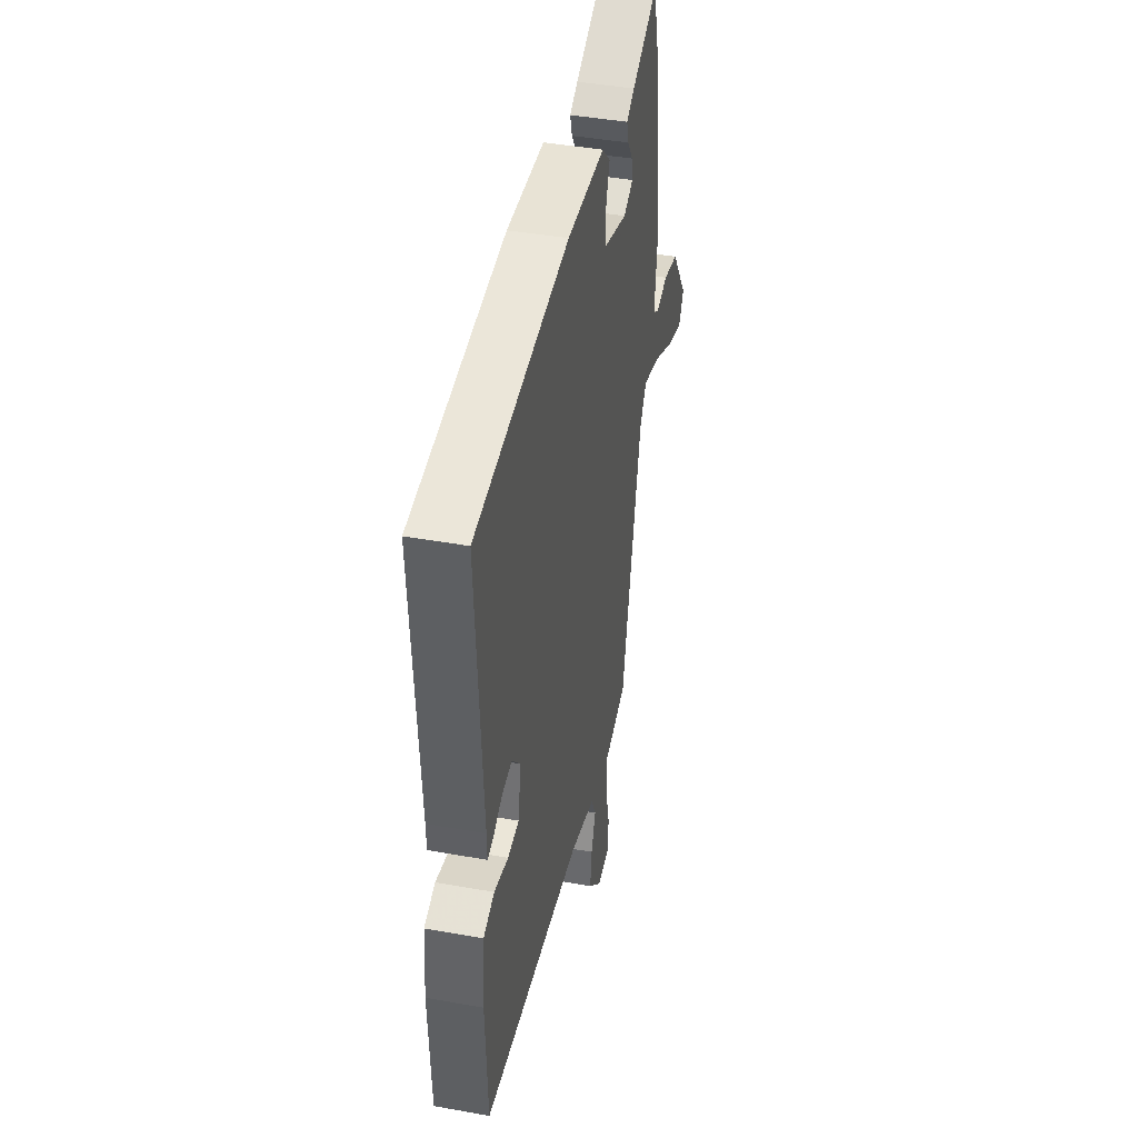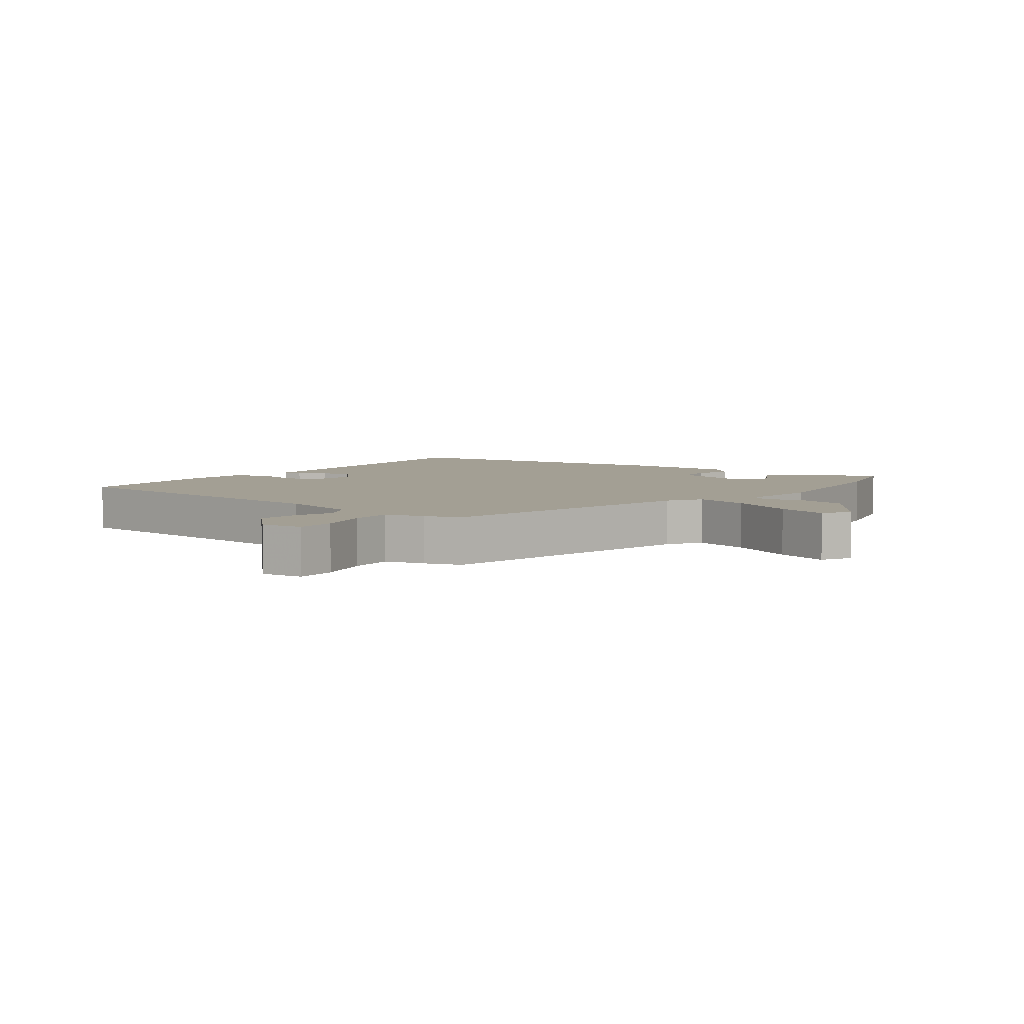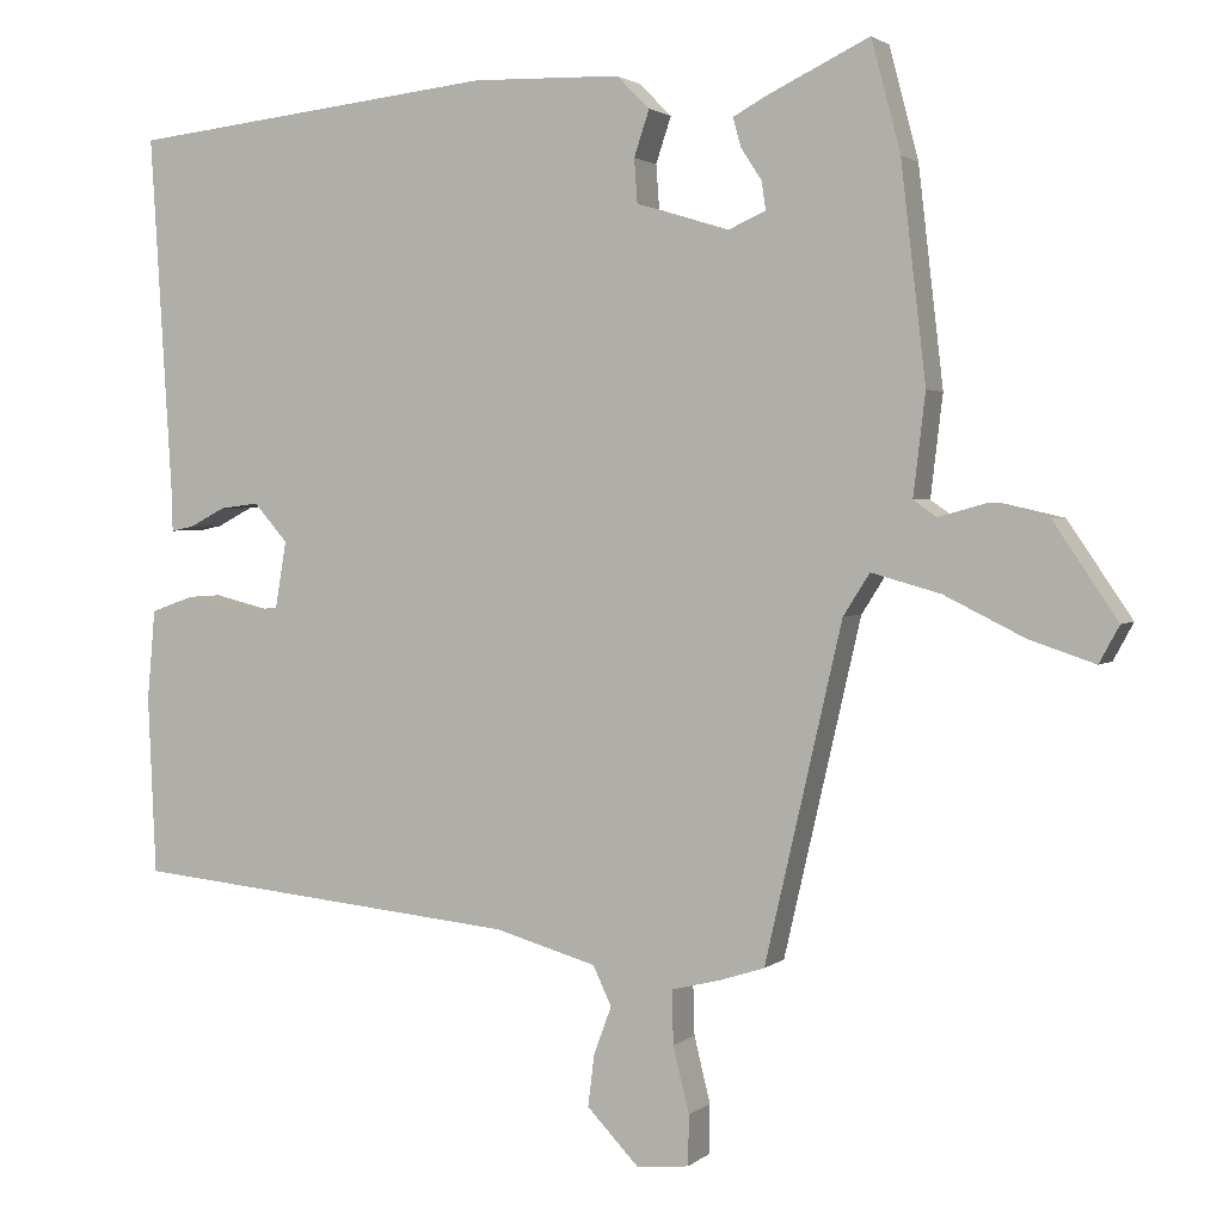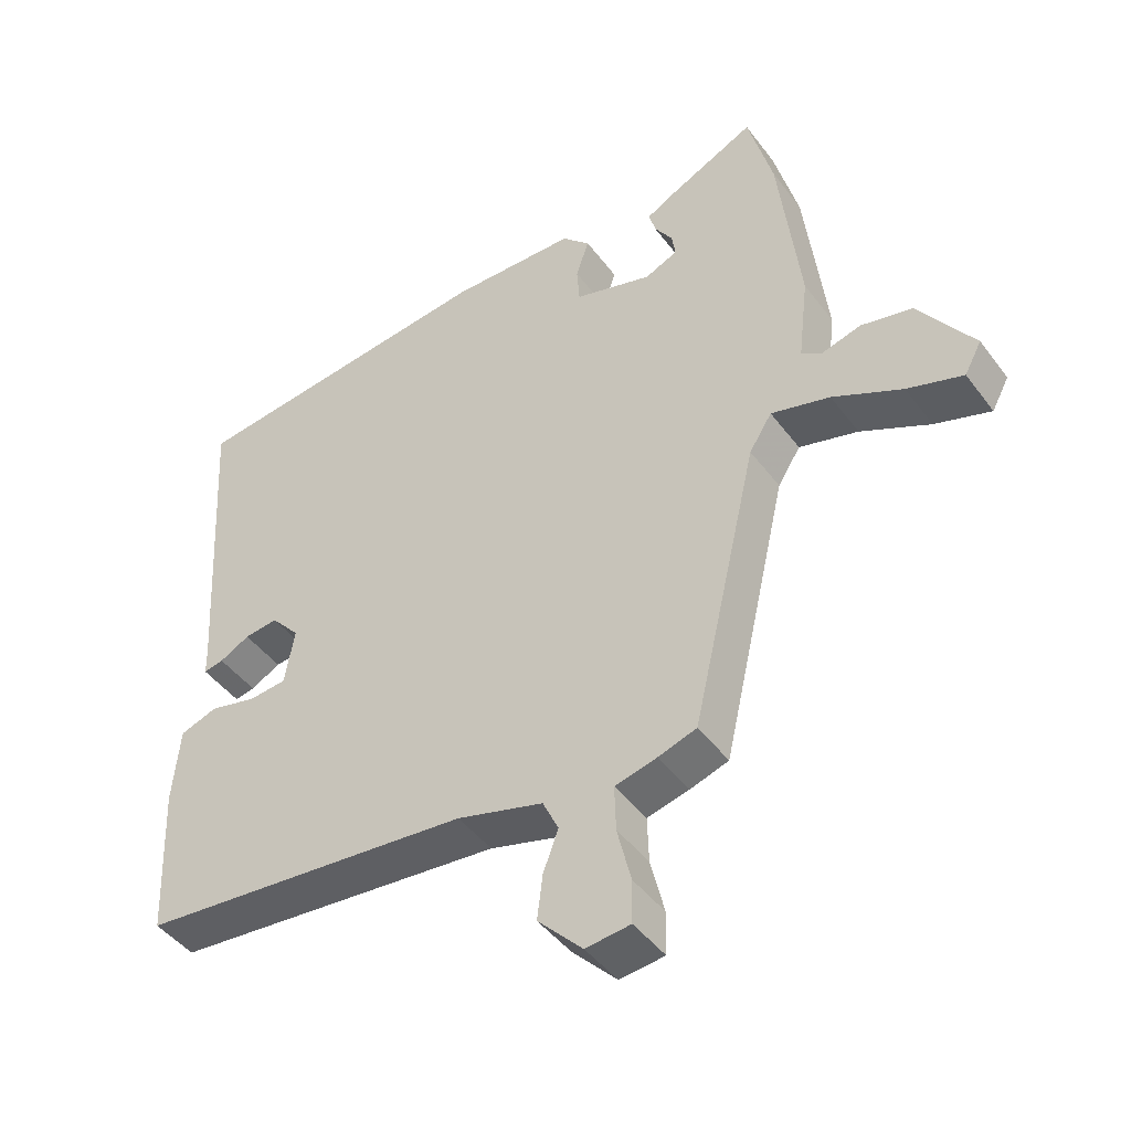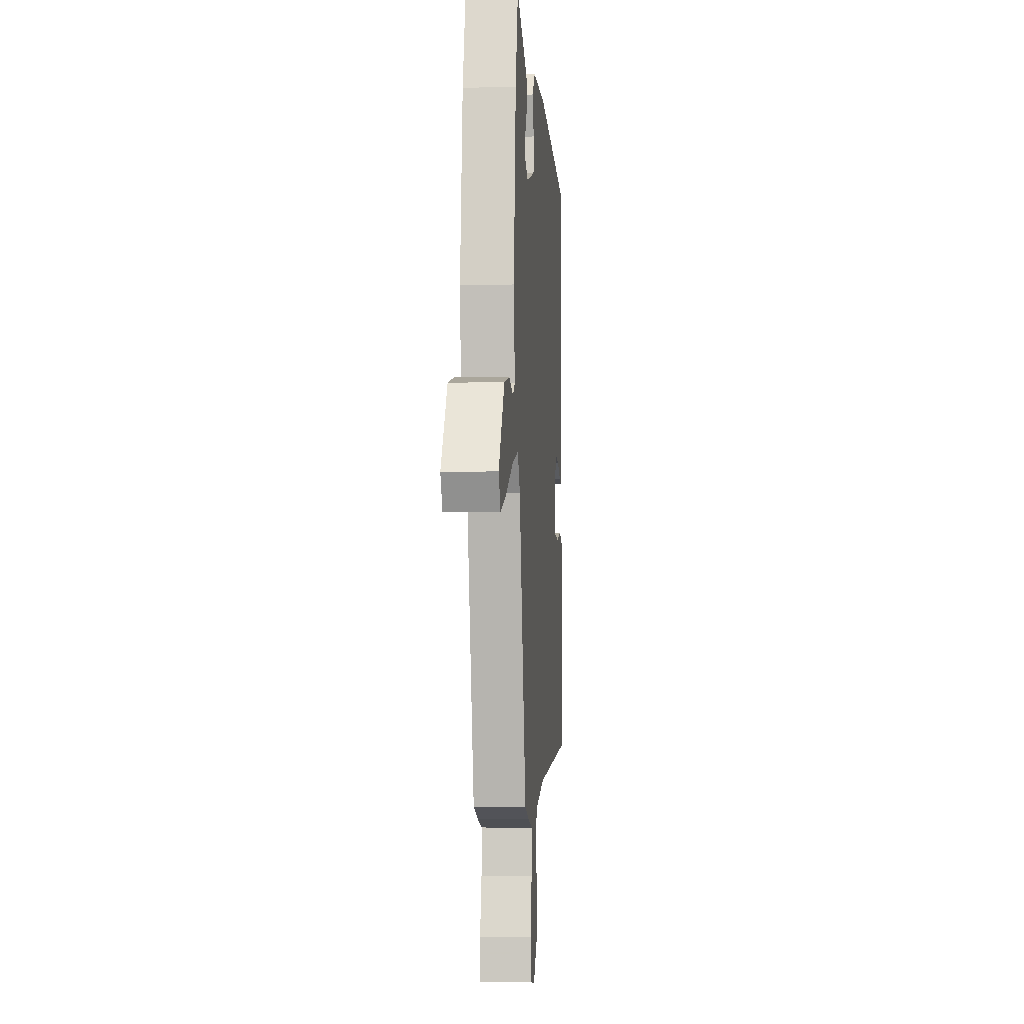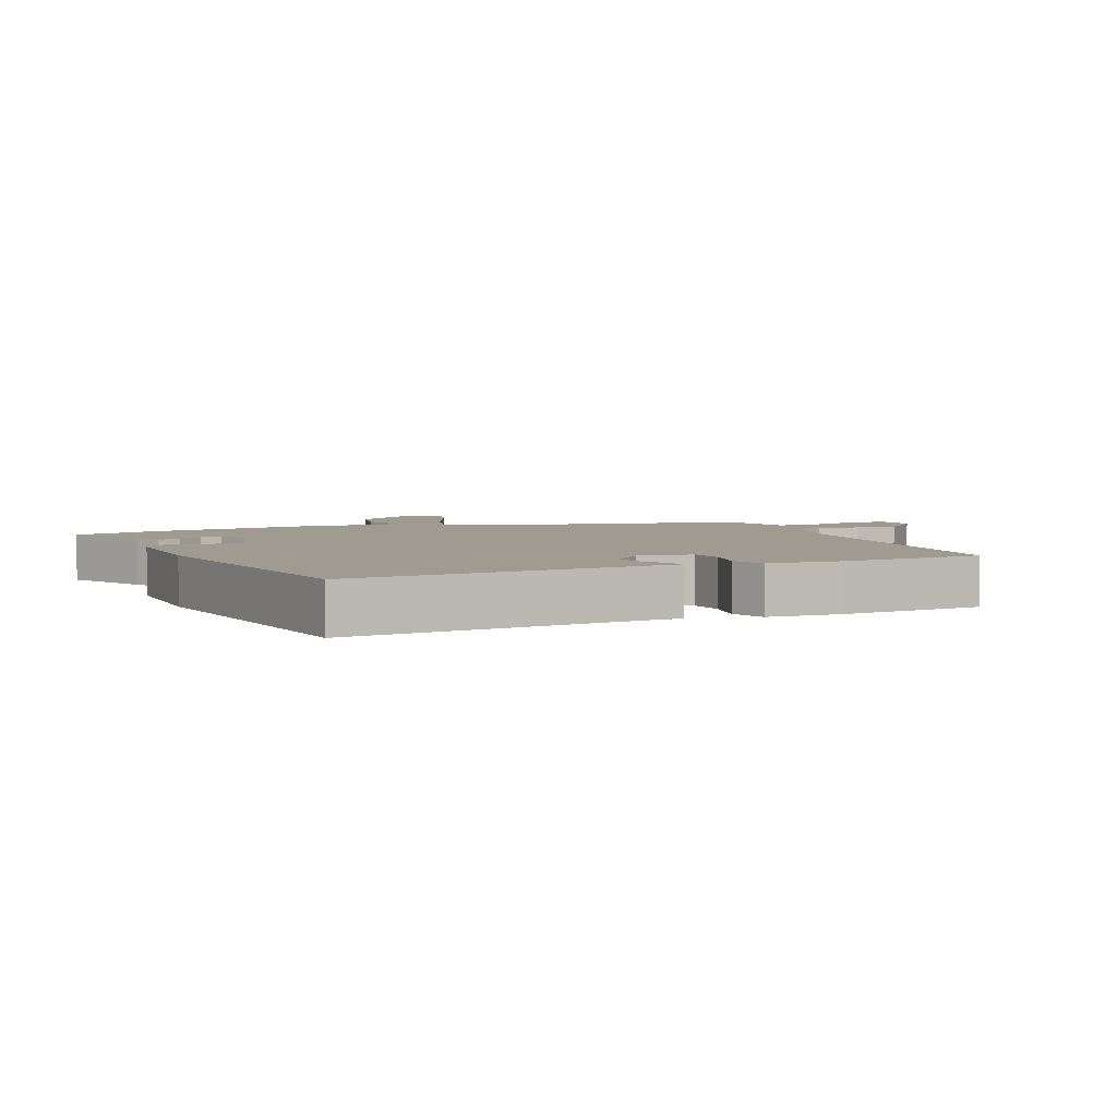
<metadata>
{"format":"obj","ext":"obj","renderer":"f3d","projection":"perspective","resolution":1024,"background":"white","views":[{"elev":42.4,"azim":102.2,"up":"+Z"},{"elev":5.3,"azim":-144.1,"up":"+Y"},{"elev":2.2,"azim":-157.2,"up":"+Z"},{"elev":-45.2,"azim":-145.6,"up":"+Z"},{"elev":-4.7,"azim":-85.4,"up":"+Z"},{"elev":4.2,"azim":65.2,"up":"+Y"}]}
</metadata>
<code>
v -0.355 0.07 -0.518
v -0.451 0.07 -0.102
v -0.484 0.07 -0.05
v -0.57 0.07 -0.074
v -0.671 0.07 -0.124
v -0.752 0.07 -0.151
v -0.777 0.07 -0.105
v -0.697 0.07 0.013
v -0.622 0.07 0.03
v -0.564 0.07 0.014
v -0.535 0.07 0.034
v -0.55 0.07 0.16
v -0.519 0.07 0.428
v -0.483 0.07 0.566
v -0.354 0.07 0.504
v -0.314 0.07 0.482
v -0.324 0.07 0.446
v -0.35 0.07 0.406
v -0.355 0.07 0.371
v -0.307 0.07 0.35
v -0.193 0.07 0.385
v -0.189 0.07 0.44
v -0.208 0.07 0.497
v -0.167 0.07 0.538
v 0.018 0.07 0.543
v 0.478 0.07 0.492
v 0.45 0.07 0.039
v 0.449 0.07 -0.006
v 0.42 0.07 0
v 0.376 0.07 0.023
v 0.327 0.07 0.029
v 0.285 0.07 -0.019
v 0.299 0.07 -0.102
v 0.354 0.07 -0.107
v 0.423 0.07 -0.09
v 0.477 0.07 -0.109
v 0.487 0.07 -0.222
v 0.477 0.07 -0.444
v -0.01 0.07 -0.492
v -0.136 0.07 -0.528
v -0.159 0.07 -0.577
v -0.137 0.07 -0.636
v -0.129 0.07 -0.701
v -0.194 0.07 -0.769
v -0.259 0.07 -0.762
v -0.26 0.07 -0.7
v -0.24 0.07 -0.618
v -0.238 0.07 -0.551
v -0.299 0.07 -0.536
v -0.355 0 -0.518
v -0.451 0 -0.102
v -0.484 0 -0.05
v -0.57 0 -0.074
v -0.671 0 -0.124
v -0.752 0 -0.151
v -0.777 0 -0.105
v -0.697 0 0.013
v -0.622 0 0.03
v -0.564 0 0.014
v -0.535 0 0.034
v -0.55 0 0.16
v -0.519 0 0.428
v -0.483 0 0.566
v -0.354 0 0.504
v -0.314 0 0.482
v -0.324 0 0.446
v -0.35 0 0.406
v -0.355 0 0.371
v -0.307 0 0.35
v -0.193 0 0.385
v -0.189 0 0.44
v -0.208 0 0.497
v -0.167 0 0.538
v 0.018 0 0.543
v 0.478 0 0.492
v 0.45 0 0.039
v 0.449 0 -0.006
v 0.42 0 0
v 0.376 0 0.023
v 0.327 0 0.029
v 0.285 0 -0.019
v 0.299 0 -0.102
v 0.354 0 -0.107
v 0.423 0 -0.09
v 0.477 0 -0.109
v 0.487 0 -0.222
v 0.477 0 -0.444
v -0.01 0 -0.492
v -0.136 0 -0.528
v -0.159 0 -0.577
v -0.137 0 -0.636
v -0.129 0 -0.701
v -0.194 0 -0.769
v -0.259 0 -0.762
v -0.26 0 -0.7
v -0.24 0 -0.618
v -0.238 0 -0.551
v -0.299 0 -0.536
f 48 49 1 2
f 44 45 46 47
f 44 47 48
f 41 42 43 44
f 41 44 48
f 40 41 48 2
f 36 37 38 39
f 34 35 36 39
f 33 34 39 40
f 32 33 40 2
f 27 28 29 30
f 27 30 31
f 26 27 31
f 22 23 24 25
f 21 22 25 26
f 20 21 26 31
f 15 16 17 18
f 15 18 19
f 14 15 19
f 11 12 13 14
f 11 14 19
f 7 8 9 10
f 5 6 7 10
f 4 5 10 11
f 3 4 11 19
f 19 20 31 32
f 2 3 19 32
f 51 50 98 97
f 96 95 94 93
f 97 96 93
f 93 92 91 90
f 97 93 90
f 51 97 90 89
f 88 87 86 85
f 88 85 84 83
f 89 88 83 82
f 51 89 82 81
f 79 78 77 76
f 80 79 76
f 80 76 75
f 74 73 72 71
f 75 74 71 70
f 80 75 70 69
f 67 66 65 64
f 68 67 64
f 68 64 63
f 63 62 61 60
f 68 63 60
f 59 58 57 56
f 59 56 55 54
f 60 59 54 53
f 68 60 53 52
f 81 80 69 68
f 81 68 52 51
f 1 50 51 2
f 2 51 52 3
f 3 52 53 4
f 4 53 54 5
f 5 54 55 6
f 6 55 56 7
f 7 56 57 8
f 8 57 58 9
f 9 58 59 10
f 10 59 60 11
f 11 60 61 12
f 12 61 62 13
f 13 62 63 14
f 14 63 64 15
f 15 64 65 16
f 16 65 66 17
f 17 66 67 18
f 18 67 68 19
f 19 68 69 20
f 20 69 70 21
f 21 70 71 22
f 22 71 72 23
f 23 72 73 24
f 24 73 74 25
f 25 74 75 26
f 26 75 76 27
f 27 76 77 28
f 28 77 78 29
f 29 78 79 30
f 30 79 80 31
f 31 80 81 32
f 32 81 82 33
f 33 82 83 34
f 34 83 84 35
f 35 84 85 36
f 36 85 86 37
f 37 86 87 38
f 38 87 88 39
f 39 88 89 40
f 40 89 90 41
f 41 90 91 42
f 42 91 92 43
f 43 92 93 44
f 44 93 94 45
f 45 94 95 46
f 46 95 96 47
f 47 96 97 48
f 48 97 98 49
f 49 98 50 1

</code>
